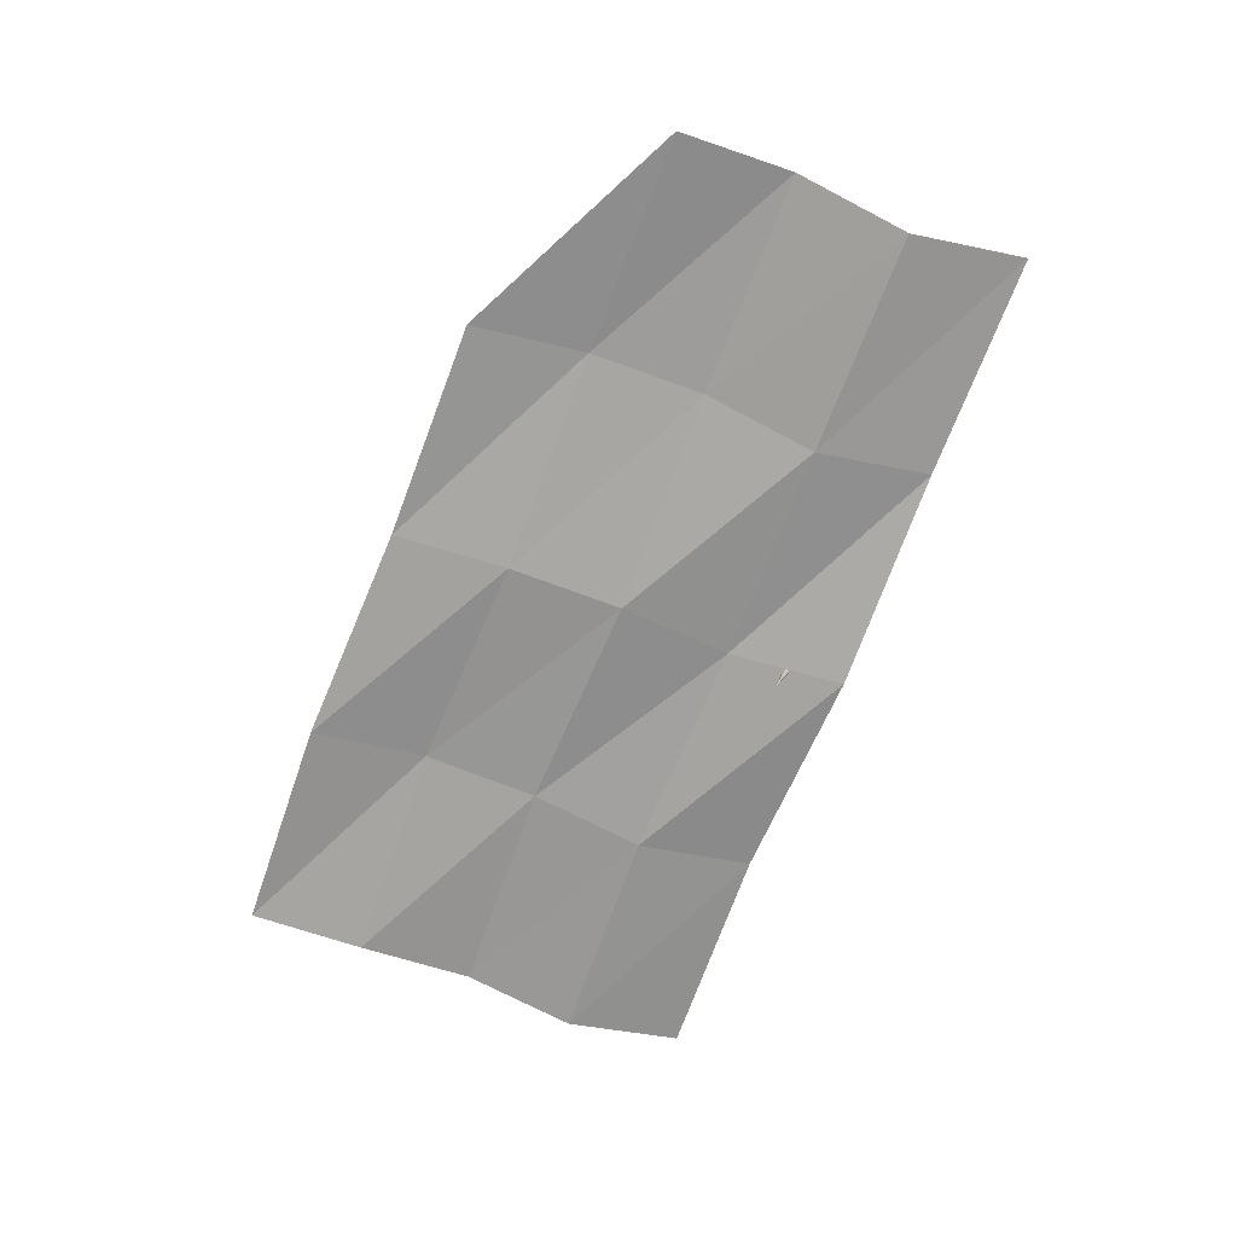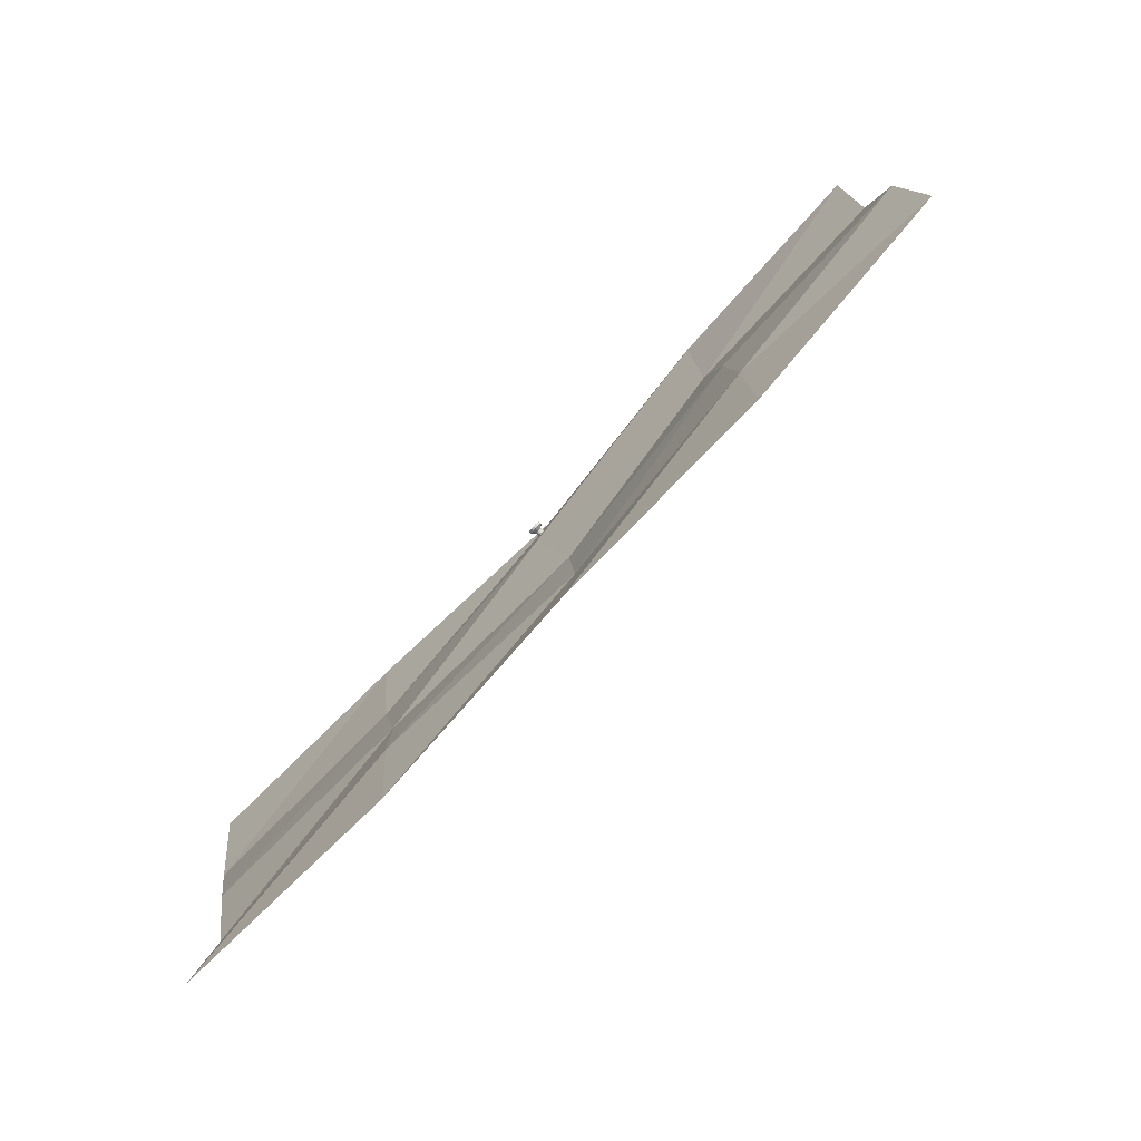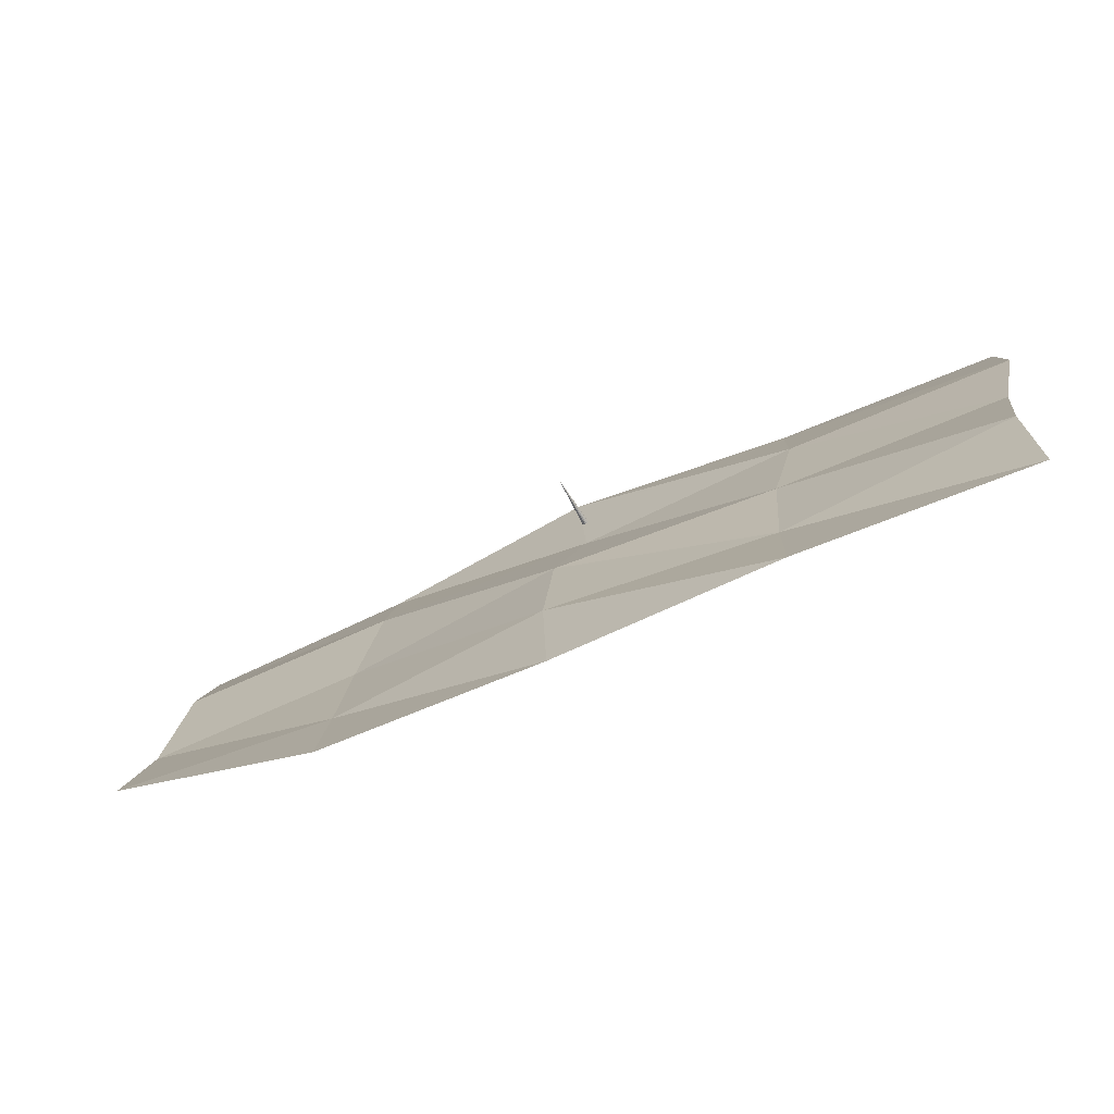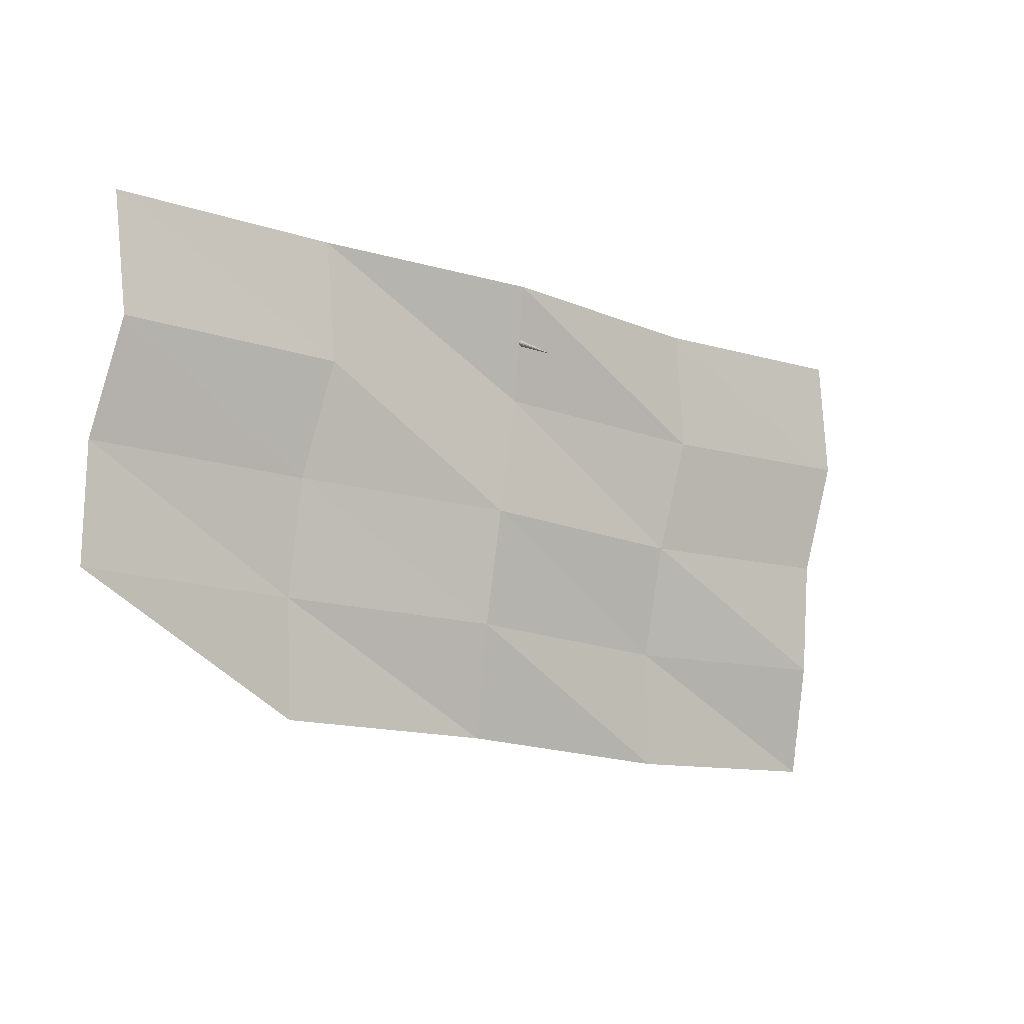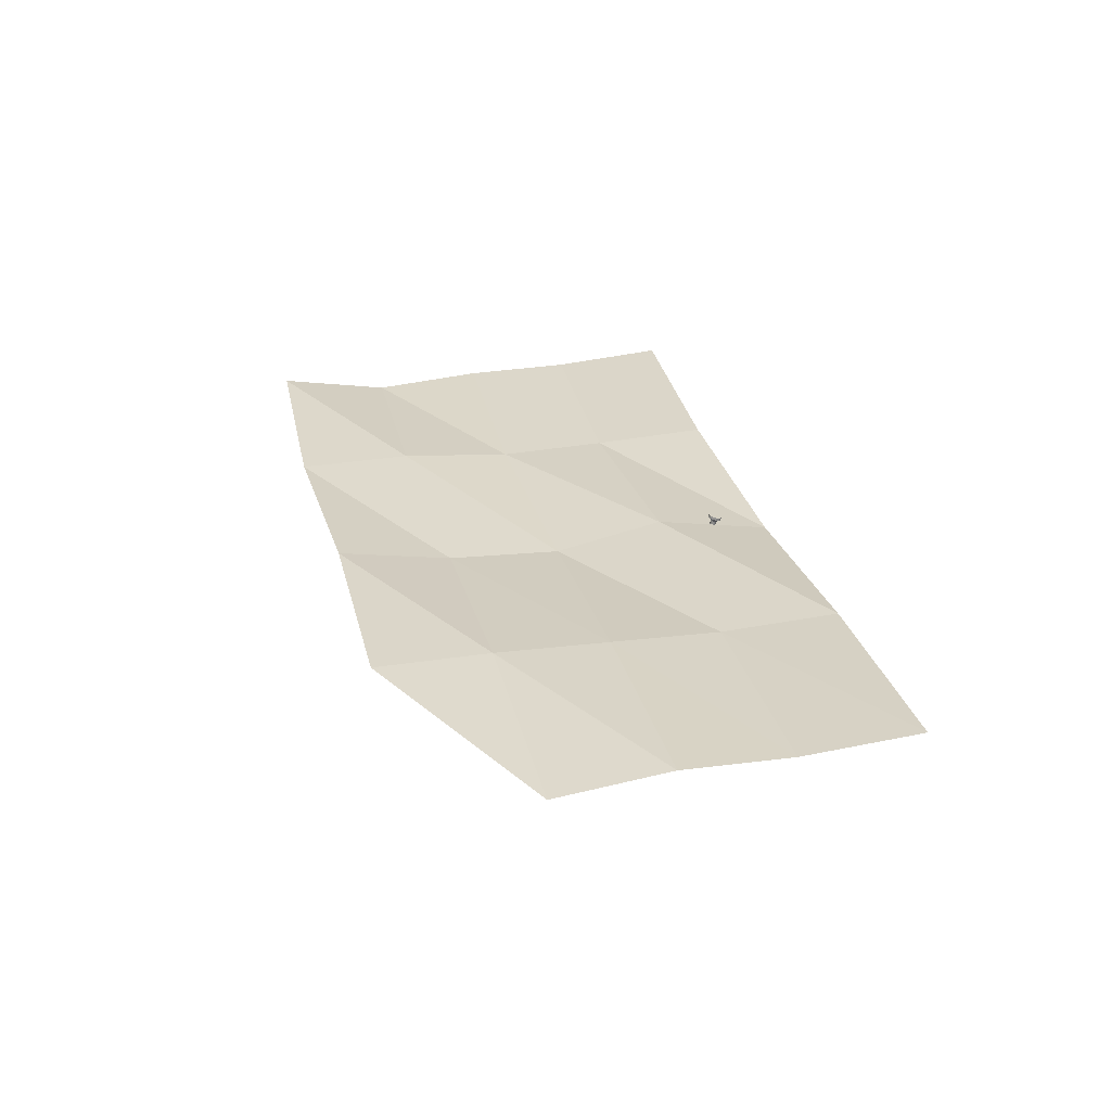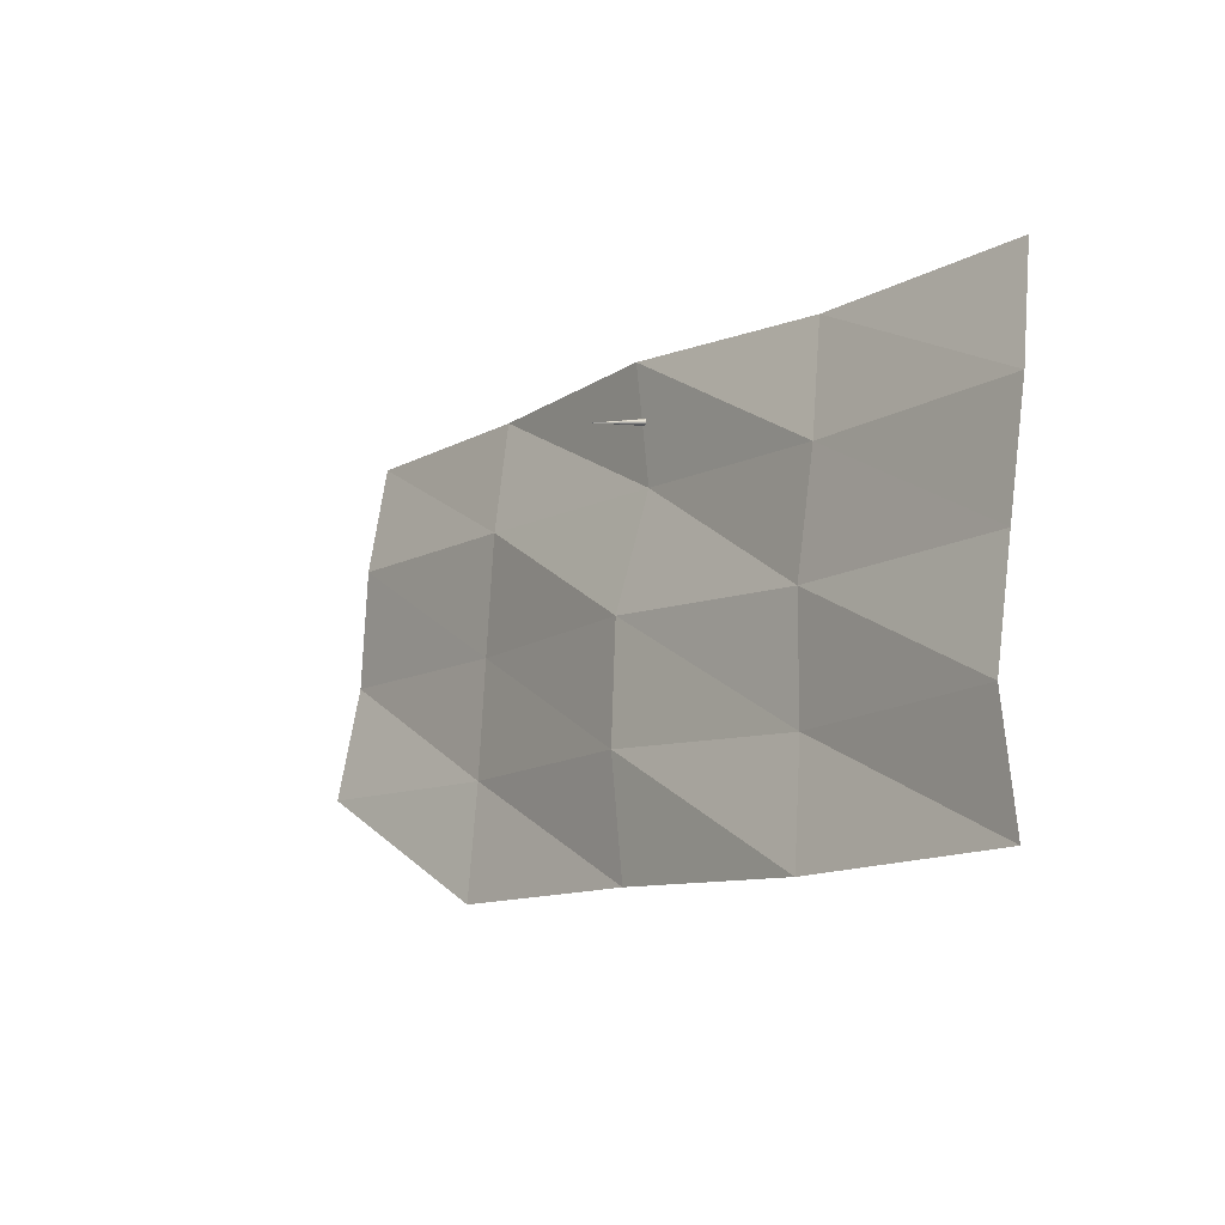
<metadata>
{"format":"obj","ext":"obj","renderer":"f3d","projection":"perspective","resolution":1024,"background":"white","views":[{"elev":-69.1,"azim":76.9,"up":"+Z"},{"elev":-76.2,"azim":45.5,"up":"+Y"},{"elev":-76.9,"azim":-155.2,"up":"+Y"},{"elev":-1.1,"azim":144.3,"up":"+Y"},{"elev":29.5,"azim":84.2,"up":"+Z"},{"elev":-21.1,"azim":-128.3,"up":"+Y"}]}
</metadata>
<code>
o ADDON_CANYONOBJECT_SIGN_01
v 0.1317 0.09165 0.01183
v 0.07645 -0.06322 0.008119
v -0.006551 0.07284 0.003164
v -0.0615 -0.08446 0.006777
v 0.002314 0.000481 0.002886
v -0.07534 0.06074 0.007831
v -0.1309 -0.09162 0.009522
v -0.1448 0.05358 0.009947
v 0.06261 0.08198 0.009828
v 0.007289 -0.07237 0.009062
v 0.1318 0.05492 0.006104
v -0.1447 0.01685 0.005374
v 0.06268 0.04525 0.005427
v -0.006483 0.03611 0.007464
v 0.1406 0.01929 0.01042
v 0.07147 0.009623 0.00946
v -0.07527 0.02402 0.004153
v -0.1359 -0.01878 0.007188
v -0.06648 -0.01161 0.005624
v 0.1448 -0.01692 0.006259
v -0.06228 -0.04782 0.008901
v -0.1317 -0.05498 0.004534
v 0.006514 -0.03573 0.004677
v 0.07568 -0.02659 0.01048
v -0.00567 0.0547 0.008596
v -0.006114 0.0501 -0.01185
v -0.007556 0.05779 0.007597
v -0.009364 0.05402 0.008482
v -0.009498 0.05694 0.007673
v -0.006452 0.05724 0.006908
v -0.005764 0.05674 0.008029
v -0.007914 0.05411 0.006608
v -0.007355 0.05343 0.008808
v -0.00862 0.05527 0.006233
v -0.008561 0.05736 0.006706
v -0.007021 0.05597 0.006171
v -0.009295 0.05379 0.007625
v -0.008001 0.05602 0.006077
v -0.006526 0.05516 0.006433
v -0.006944 0.05429 0.006637
v -0.005601 0.05446 0.007739
v -0.009961 0.05597 0.007899
v -0.007286 0.05319 0.007951
v -0.009891 0.05574 0.007042
v -0.005695 0.0565 0.007172
v -0.005456 0.05573 0.008329
v -0.008441 0.05348 0.008704
v -0.008597 0.05478 0.006369
v -0.006286 0.05363 0.007911
v -0.006521 0.05748 0.007765
v -0.009912 0.05492 0.008191
v -0.009429 0.0567 0.006816
v -0.009843 0.05469 0.007334
v -0.005387 0.0555 0.007472
v -0.007486 0.05755 0.00674
v -0.006355 0.05386 0.008769
v -0.00863 0.05759 0.007564
v -0.008372 0.05325 0.007847
v -0.006669 0.05563 0.006294
v -0.006625 0.05468 0.006557
v -0.008405 0.05572 0.006128
v -0.007409 0.05409 0.006656
v -0.007502 0.05611 0.006093
v -0.008343 0.05436 0.006504
v -0.007729 0.05559 0.008185
f 39 60 26
f 32 64 26
f 65 51 28
f 40 62 26
f 65 57 29
f 38 63 26
f 30 55 27
f 65 50 27
f 54 45 31
f 27 50 30
f 43 58 32
f 64 32 58
f 65 46 31
f 49 43 62
f 53 44 34
f 63 38 35
f 29 57 35
f 44 52 61
f 55 30 36
f 45 54 39
f 47 28 37
f 28 51 53
f 61 34 44
f 34 61 26
f 59 39 26
f 39 59 45
f 62 40 49
f 60 39 54
f 31 46 54
f 25 56 49
f 65 29 42
f 42 29 52
f 43 49 56
f 58 43 33
f 44 53 51
f 52 44 42
f 30 45 59
f 45 30 50
f 65 25 46
f 46 25 41
f 65 28 47
f 33 47 58
f 48 34 26
f 34 48 53
f 41 49 40
f 49 41 25
f 65 31 50
f 50 31 45
f 65 42 51
f 51 42 44
f 52 35 38
f 35 52 29
f 37 53 48
f 53 37 28
f 54 41 60
f 41 54 46
f 35 55 63
f 55 35 57
f 56 33 43
f 65 47 33
f 65 27 57
f 57 27 55
f 58 37 64
f 37 58 47
f 36 59 26
f 59 36 30
f 60 40 26
f 40 60 41
f 61 38 26
f 38 61 52
f 62 32 26
f 32 62 43
f 63 36 26
f 36 63 55
f 64 48 26
f 48 64 37
f 65 33 56
f 65 56 25
f 23 10 24
f 10 23 24
f 10 23 4
f 23 10 4
f 14 5 13
f 5 14 13
f 4 21 23
f 21 4 23
f 5 14 19
f 14 5 19
f 4 21 7
f 21 4 7
f 7 22 21
f 22 7 21
f 2 24 20
f 24 2 20
f 2 24 10
f 24 2 10
f 11 1 13
f 1 11 13
f 8 12 6
f 12 8 6
f 13 9 14
f 9 13 1
f 9 13 14
f 13 9 1
f 14 3 17
f 3 14 9
f 3 14 17
f 14 3 9
f 15 11 16
f 11 15 16
f 16 13 5
f 13 16 11
f 13 16 5
f 16 13 11
f 17 6 12
f 6 17 3
f 6 17 12
f 17 6 3
f 12 18 17
f 18 12 17
f 19 17 18
f 17 19 14
f 17 19 18
f 19 17 14
f 20 15 24
f 15 20 24
f 21 19 22
f 19 21 5
f 19 21 22
f 21 19 5
f 18 22 19
f 22 18 19
f 23 5 21
f 5 23 16
f 5 23 21
f 23 5 16
f 24 16 23
f 16 24 15
f 16 24 23
f 24 16 15

</code>
